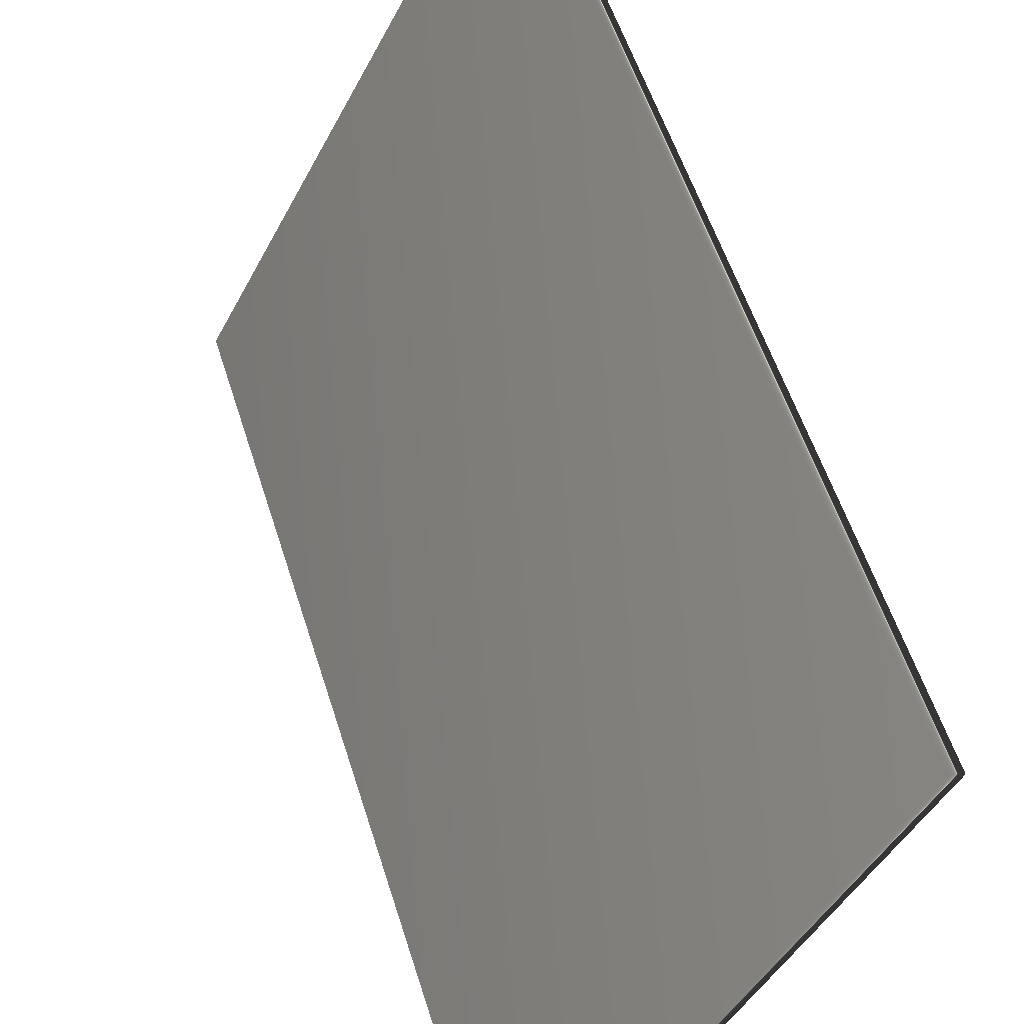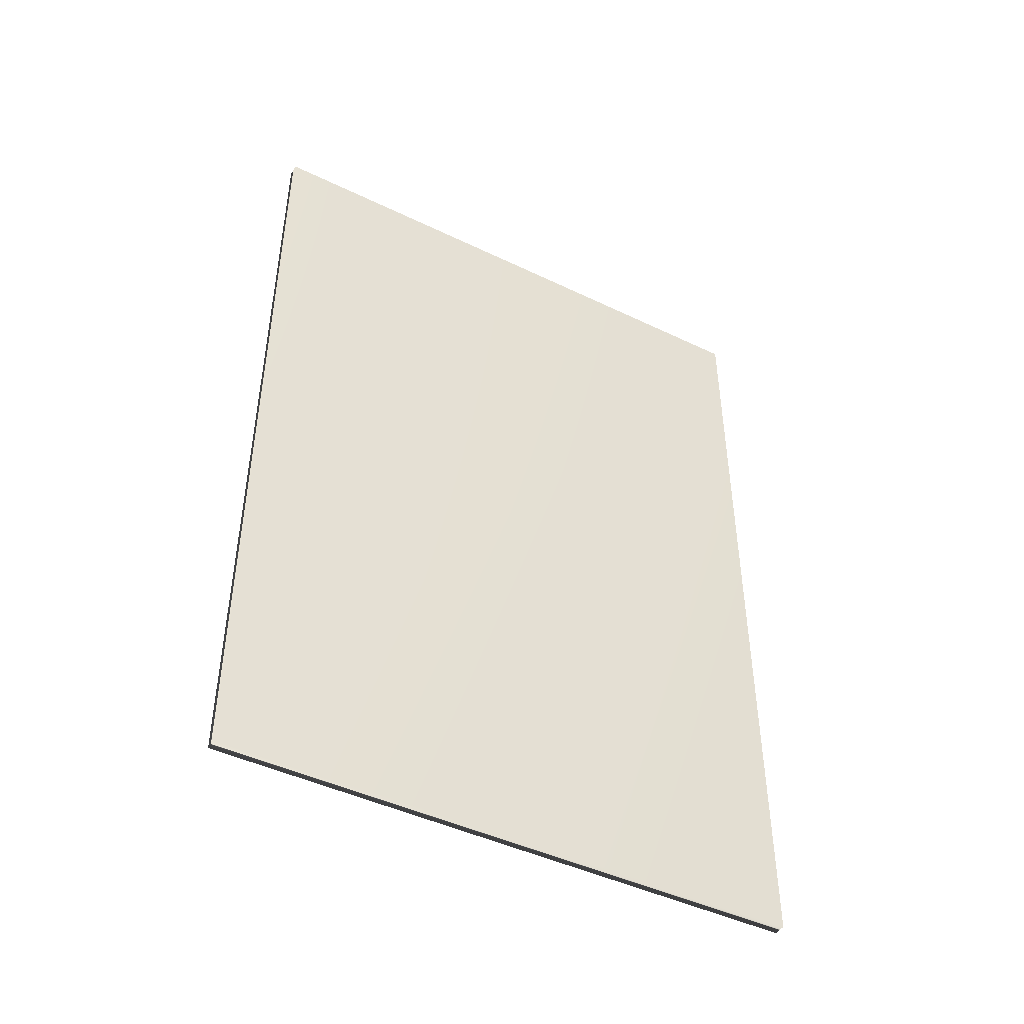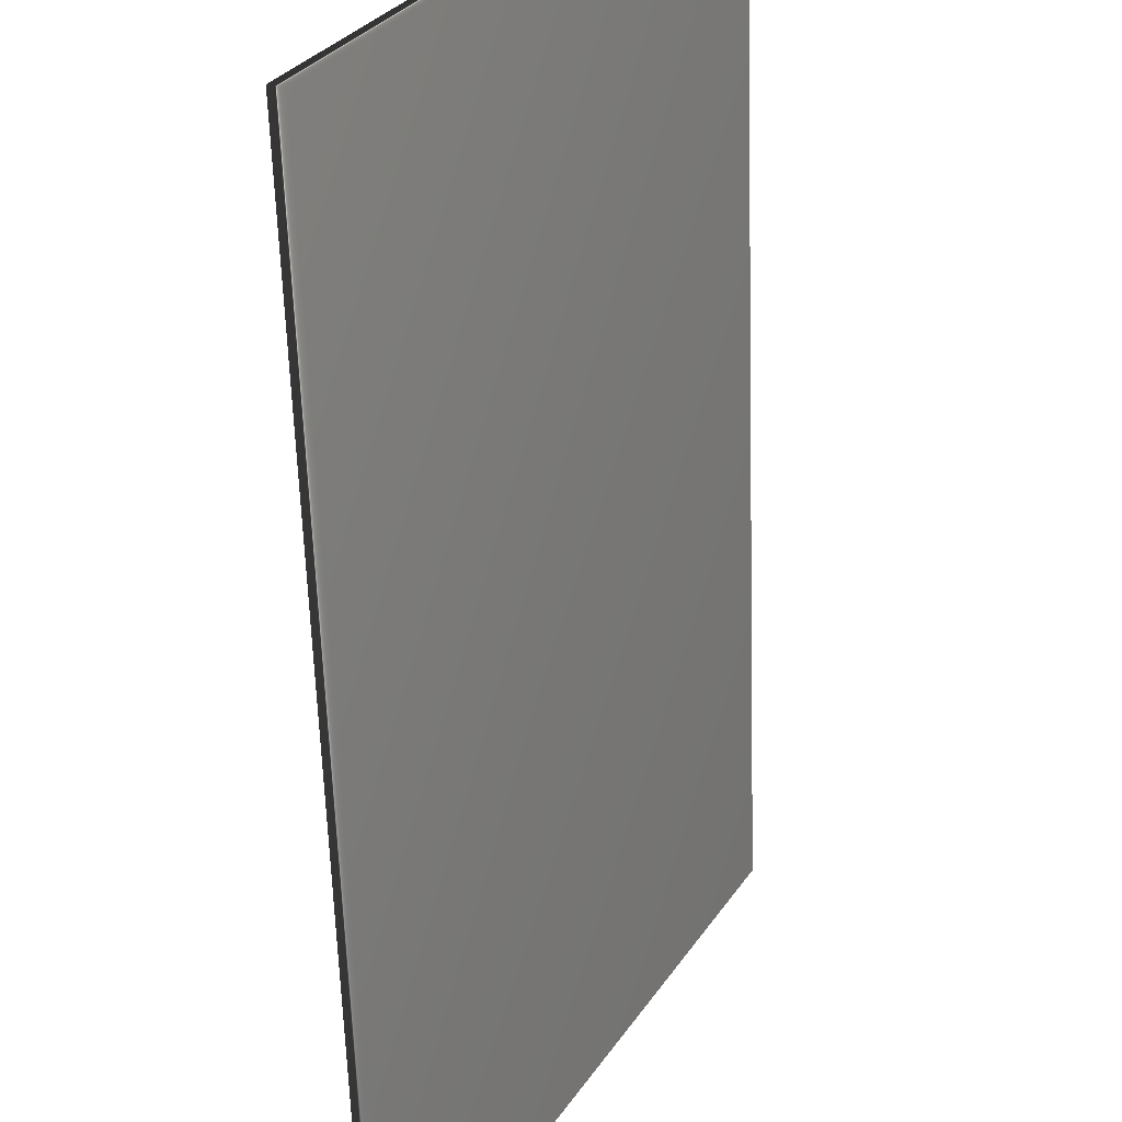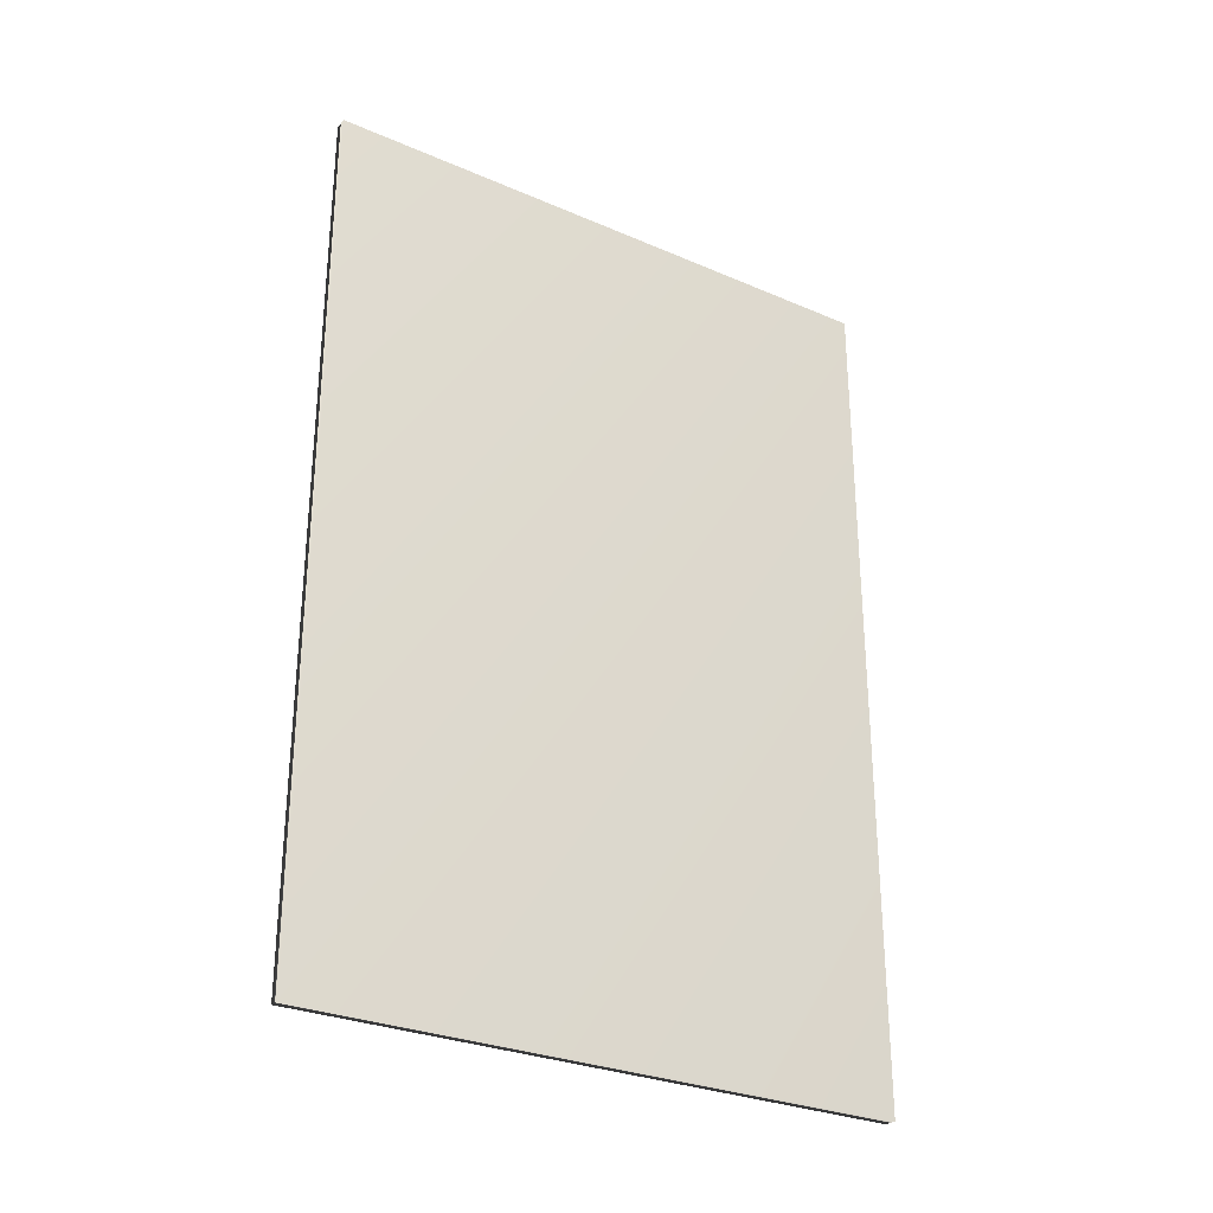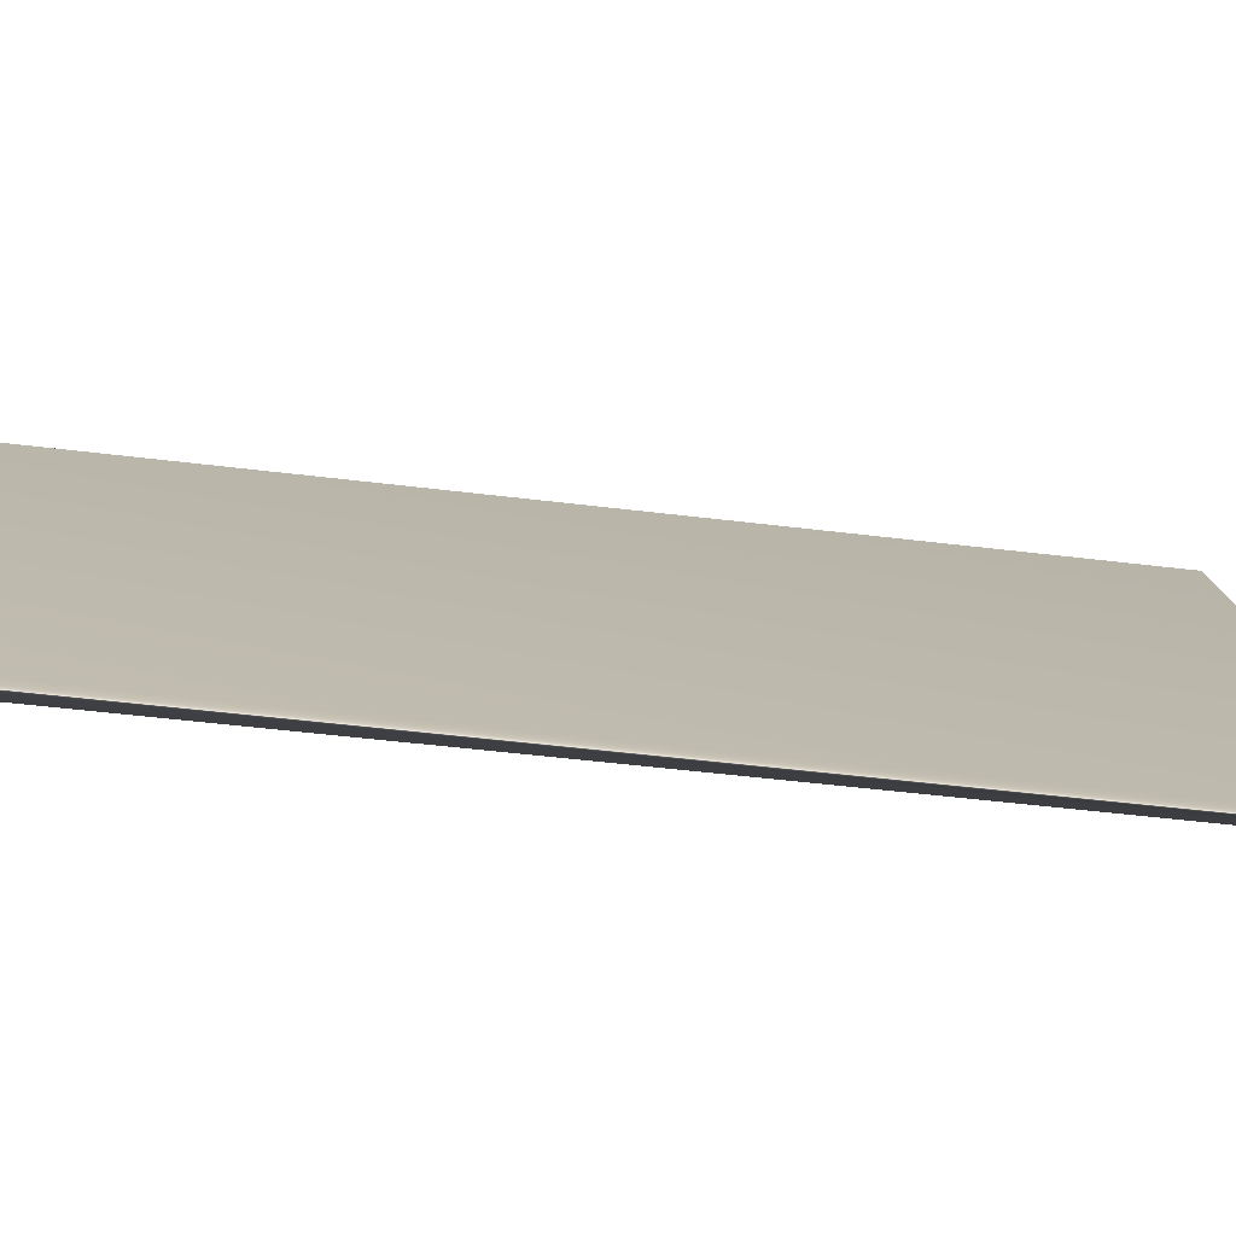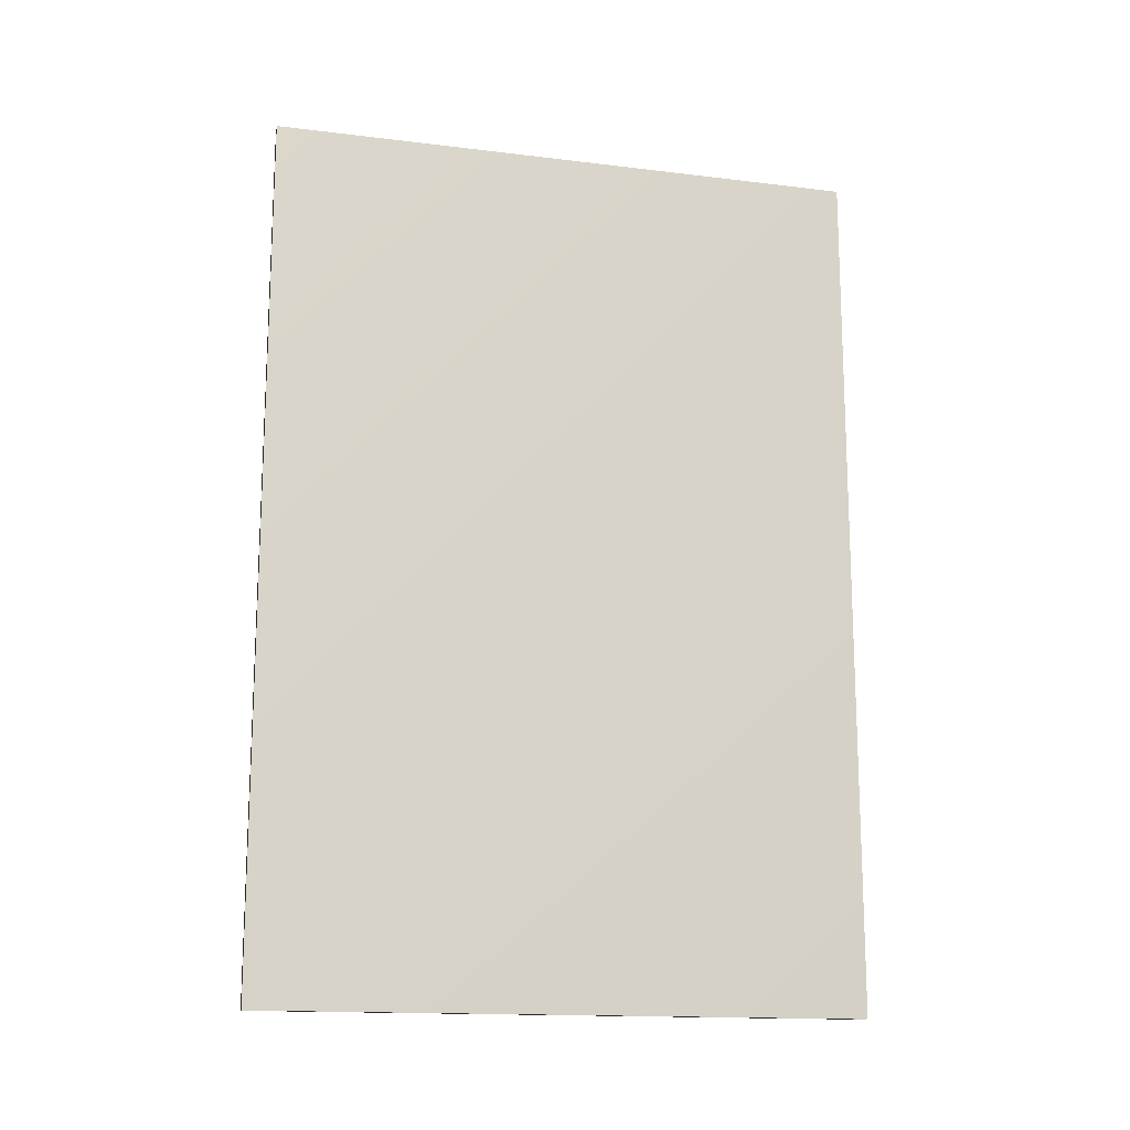
<metadata>
{"format":"obj","ext":"obj","renderer":"f3d","projection":"perspective","resolution":1024,"background":"white","views":[{"elev":54.8,"azim":162.8,"up":"+Z"},{"elev":-45.3,"azim":-146.1,"up":"+Y"},{"elev":-61.6,"azim":-178.1,"up":"+Z"},{"elev":-29.0,"azim":-149.7,"up":"+Y"},{"elev":-49.3,"azim":82.2,"up":"+Z"},{"elev":-15.3,"azim":48.4,"up":"+Y"}]}
</metadata>
<code>
v -80.65 19.58 -110.7
v -80.65 13.86 -110.7
v -80.58 19.58 -110.7
v -80.58 13.86 -110.7
v -78.79 13.86 -114.2
v -78.79 19.58 -114.2
v -78.86 19.58 -114.2
v -78.86 13.86 -114.2
f 1 2 3
f 3 2 4
f 5 6 4
f 4 6 3
f 1 3 7
f 7 3 6
f 2 8 4
f 4 8 5
f 2 1 8
f 8 1 7
f 8 7 5
f 5 7 6

</code>
